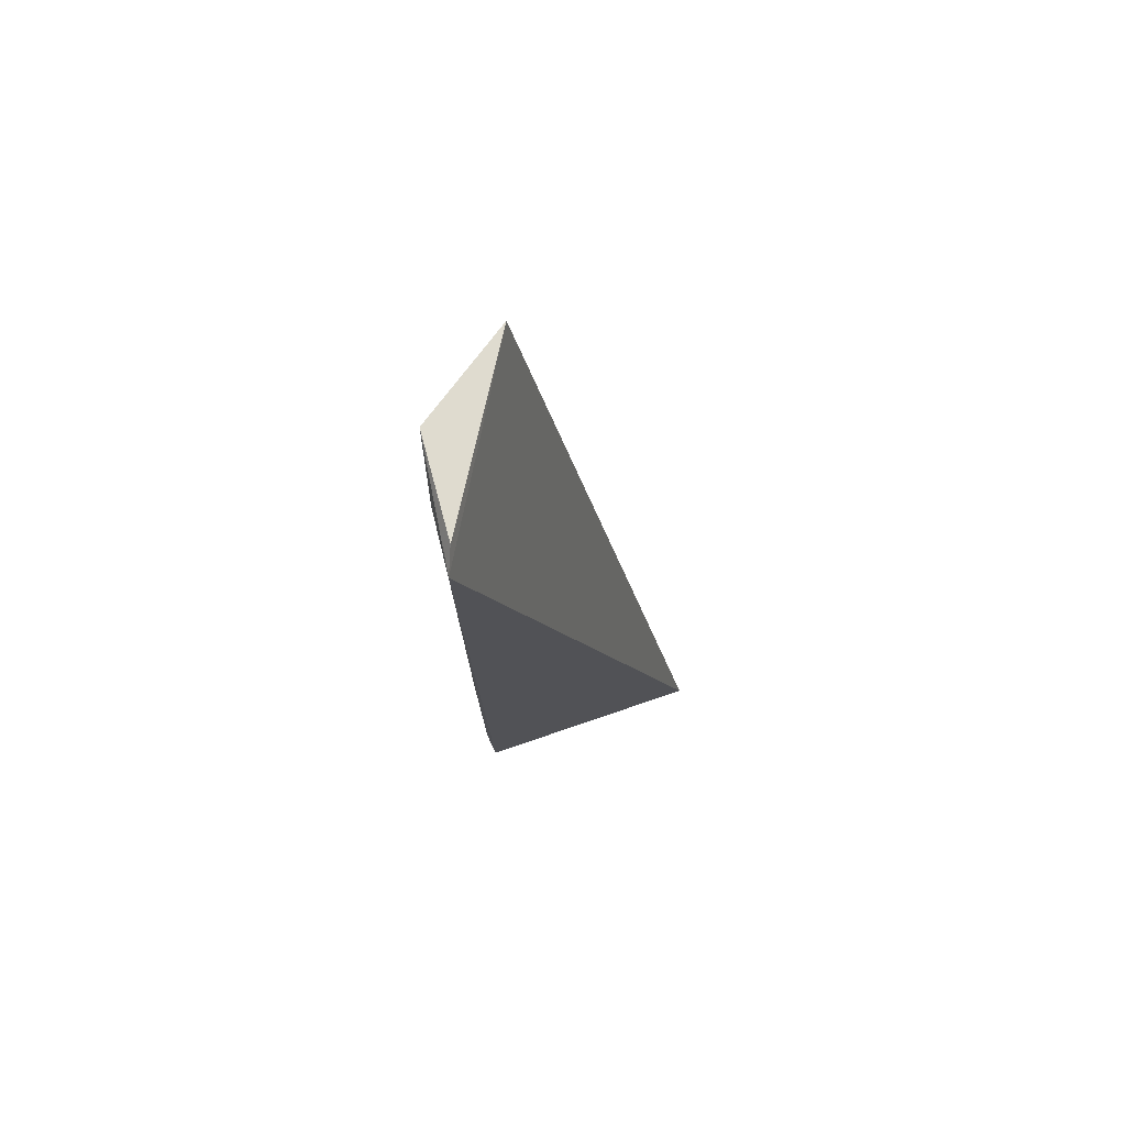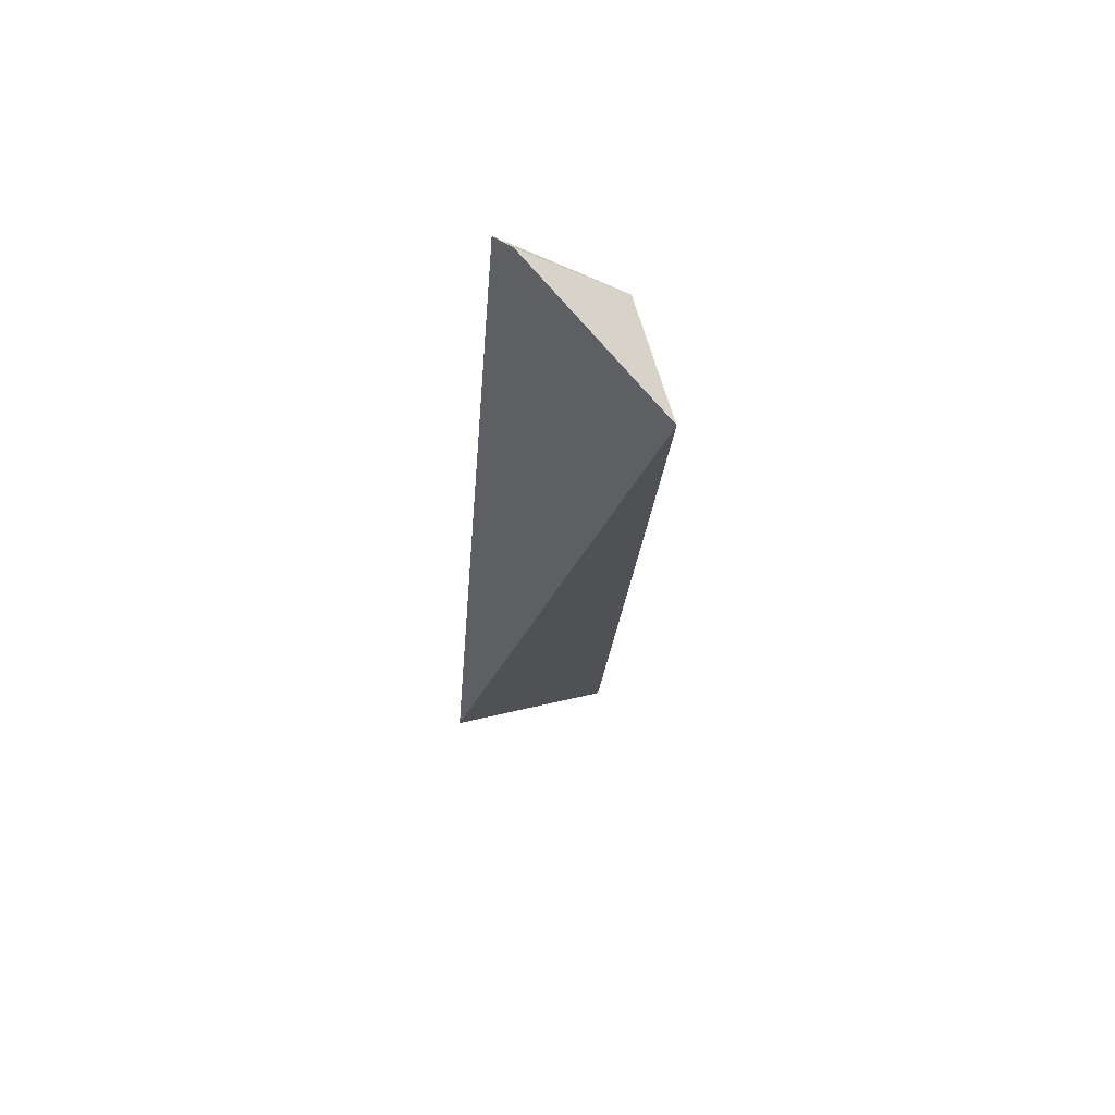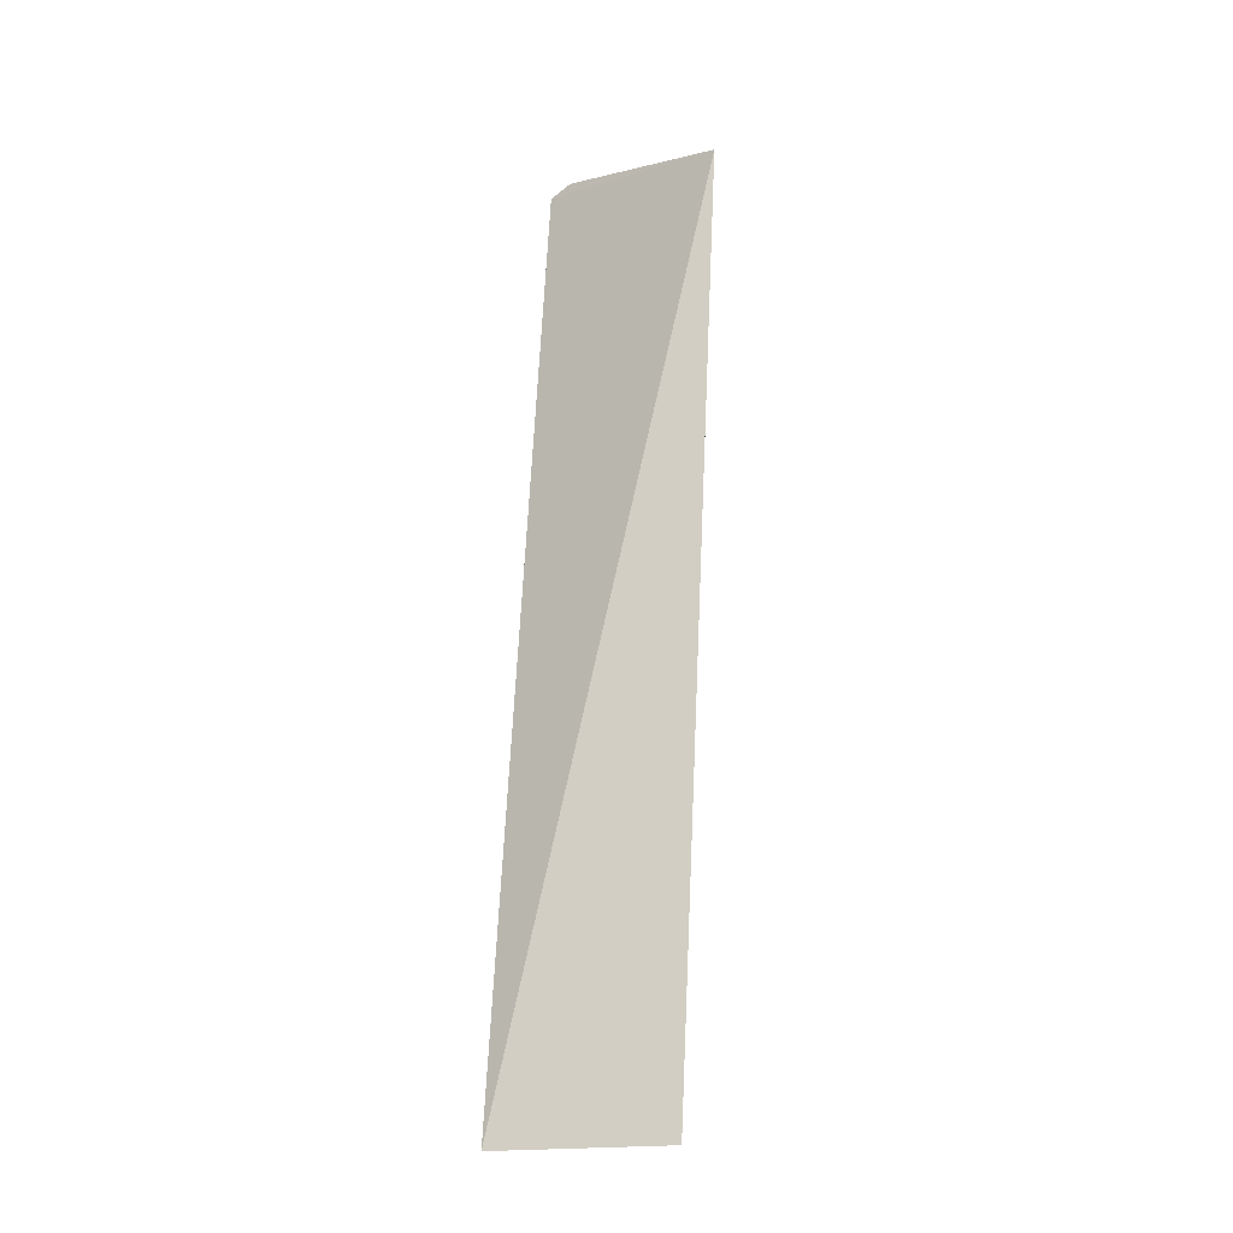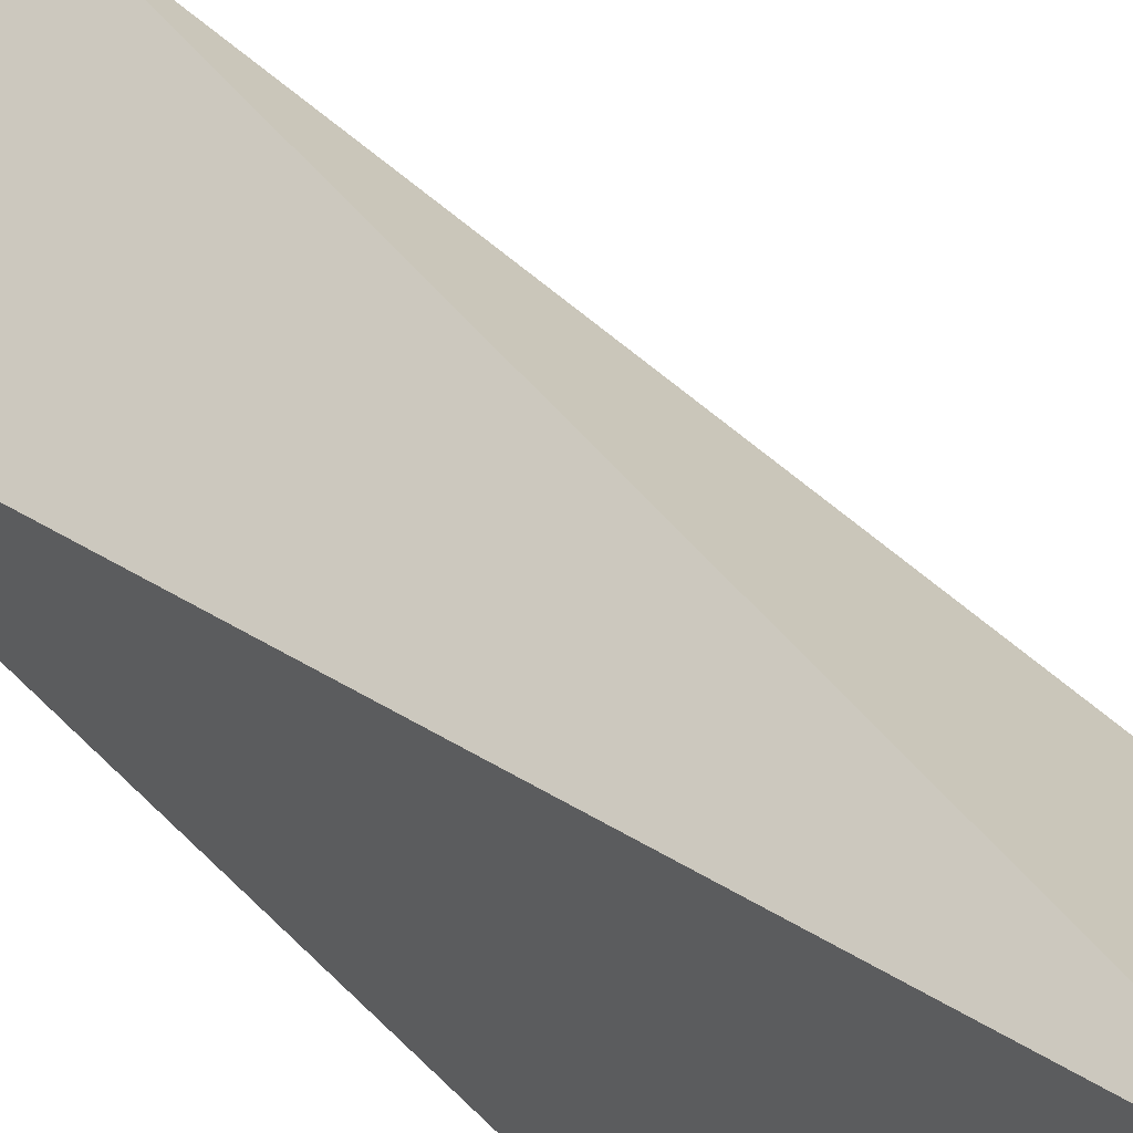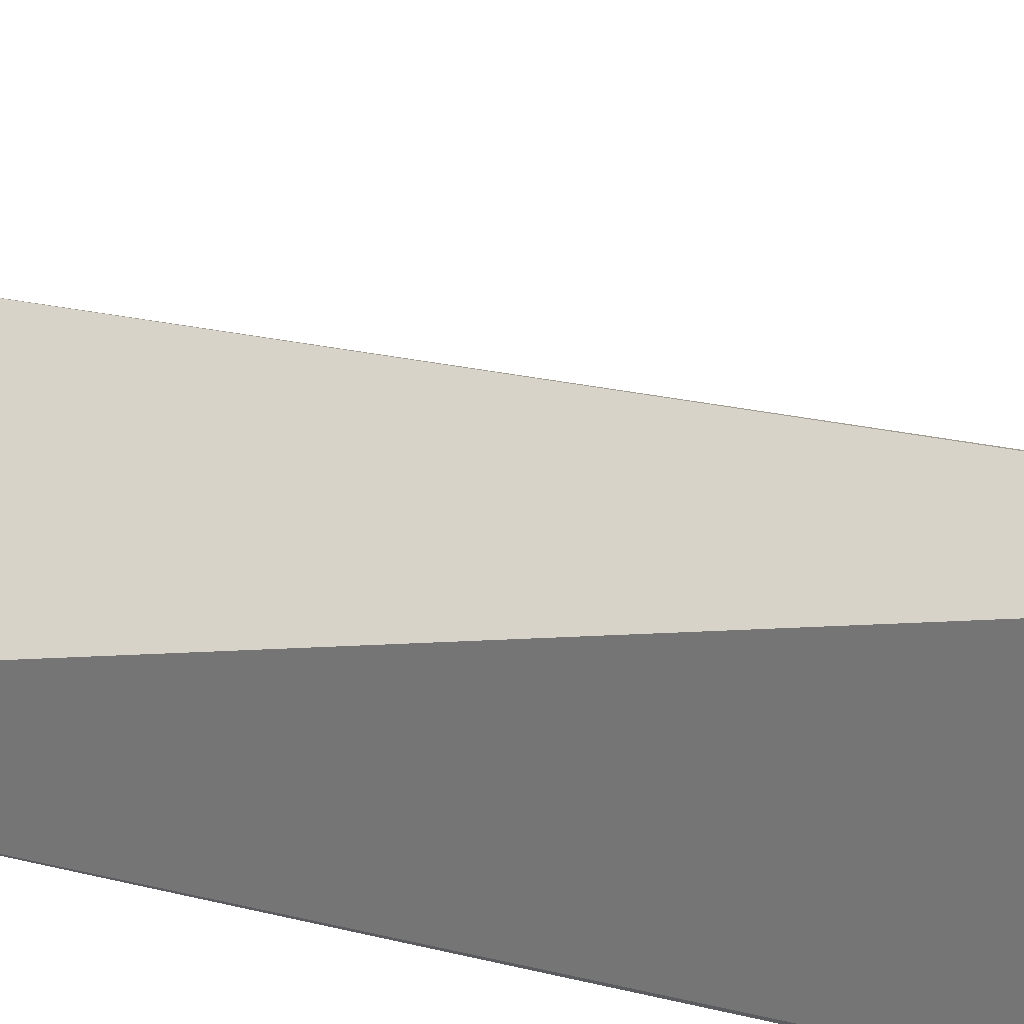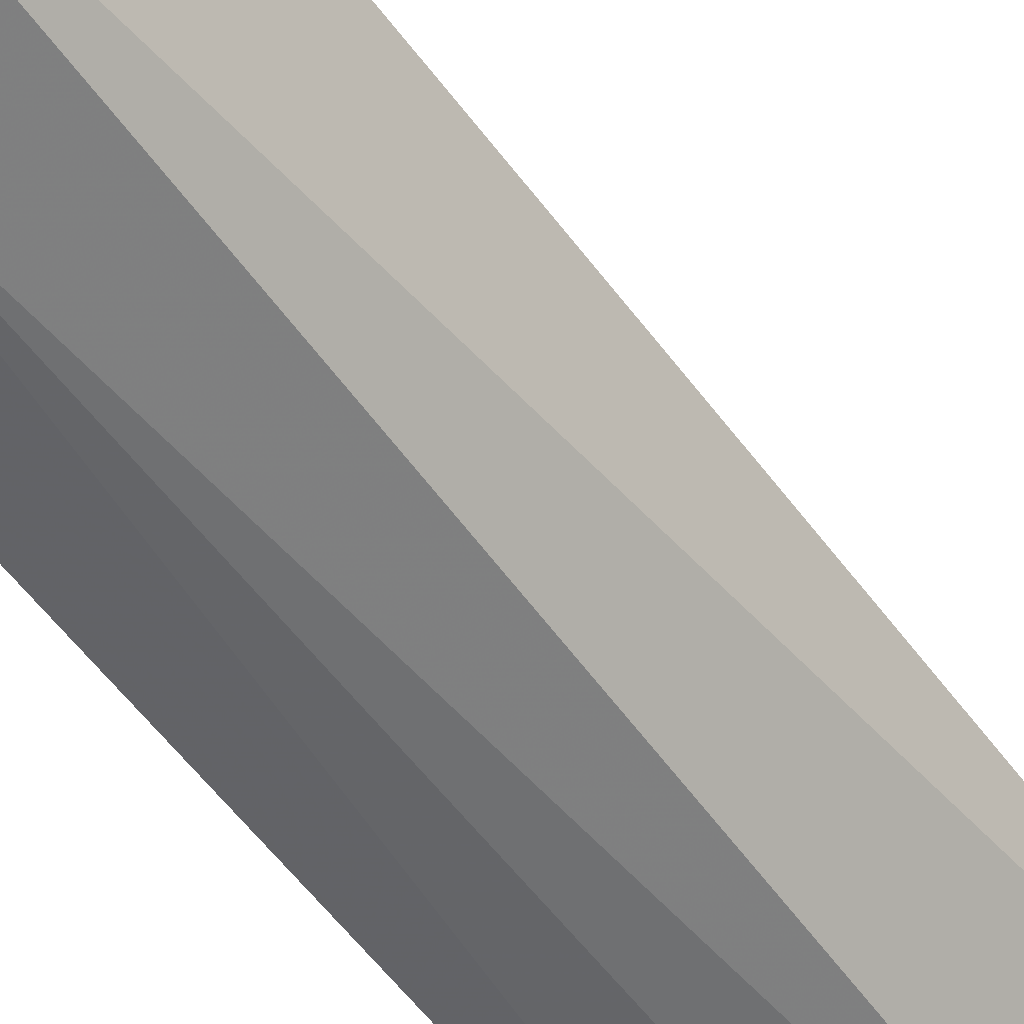
<metadata>
{"format":"obj","ext":"obj","renderer":"f3d","projection":"perspective","resolution":1024,"background":"white","views":[{"elev":76.1,"azim":-108.5,"up":"+Y"},{"elev":75.4,"azim":17.2,"up":"+Y"},{"elev":-11.4,"azim":11.3,"up":"+Y"},{"elev":36.9,"azim":-35.5,"up":"+Z"},{"elev":30.1,"azim":-69.1,"up":"+Z"},{"elev":-49.0,"azim":33.1,"up":"+Z"}]}
</metadata>
<code>
v 0.04002 0.05709 0.01058
v 0.03755 -0.02155 0.01489
v 0.03504 -0.0221 0.003822
v 0.02427 0.05777 0.001563
v 0.02454 -0.02174 0.02229
v 0.03454 0.05774 0.002829
v 0.02439 -0.02153 0.001912
v 0.02612 0.05869 0.00233
v 0.02943 -0.01057 0.001833
v 0.02455 -0.01001 0.001558
v 0.02971 0.0557 0.001979
f 1 2 3
f 5 2 1
f 5 1 4
f 5 3 2
f 6 1 3
f 7 5 4
f 7 3 5
f 8 6 4
f 8 4 1
f 8 1 6
f 9 6 3
f 9 3 7
f 10 9 7
f 10 7 4
f 10 4 9
f 11 9 4
f 11 4 6
f 11 6 9

</code>
